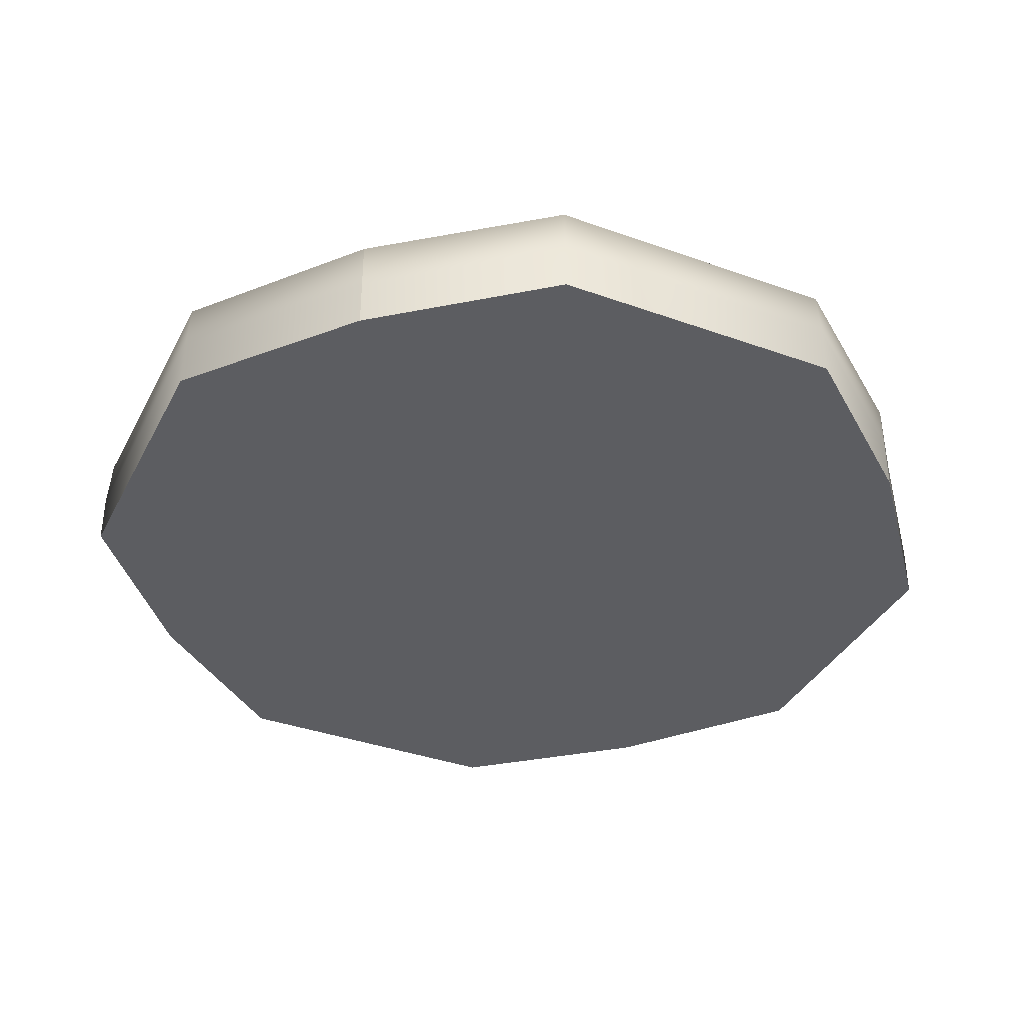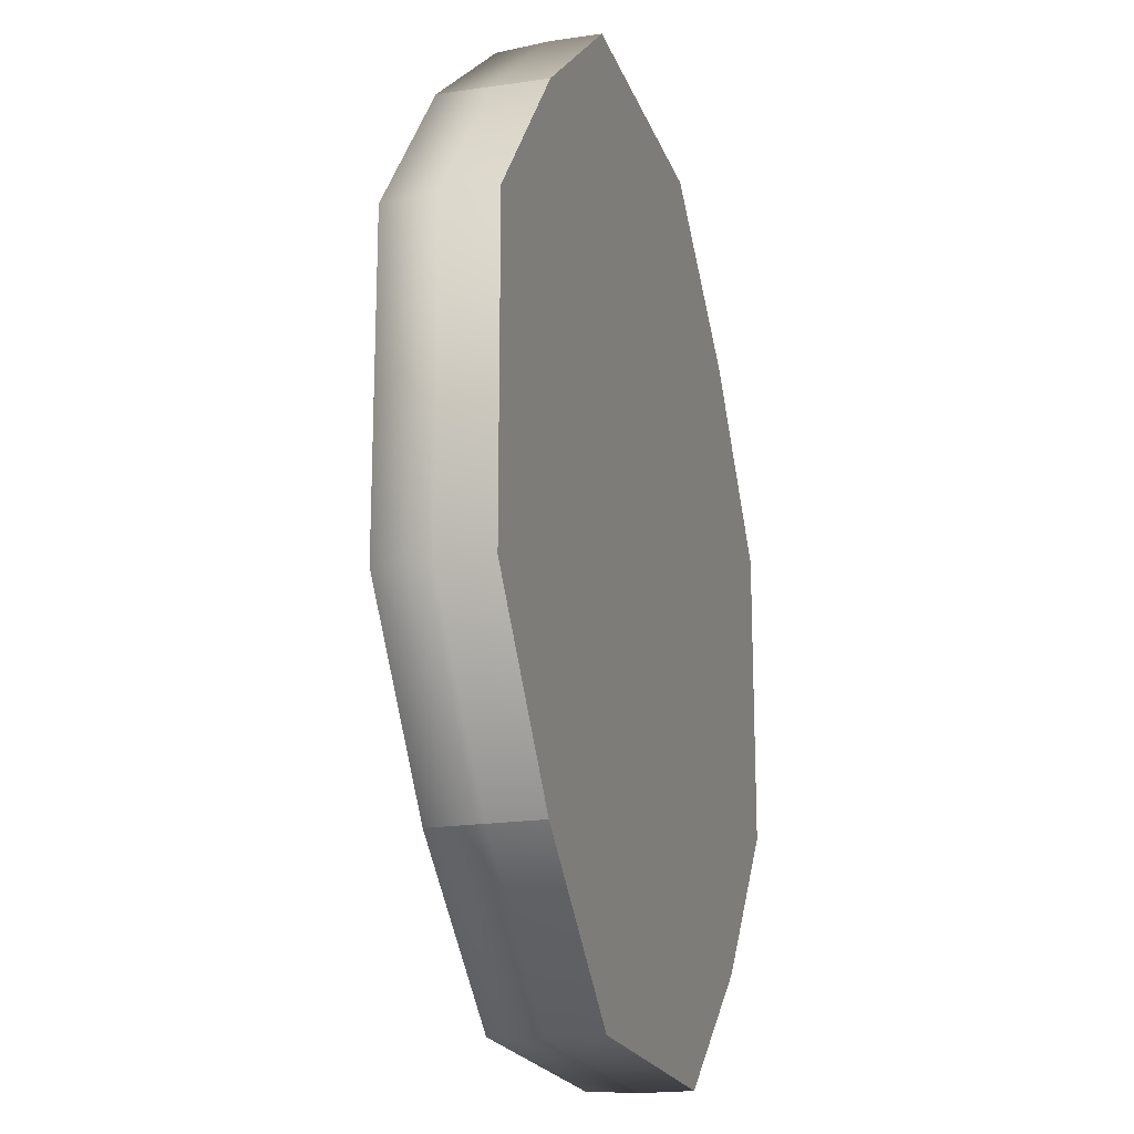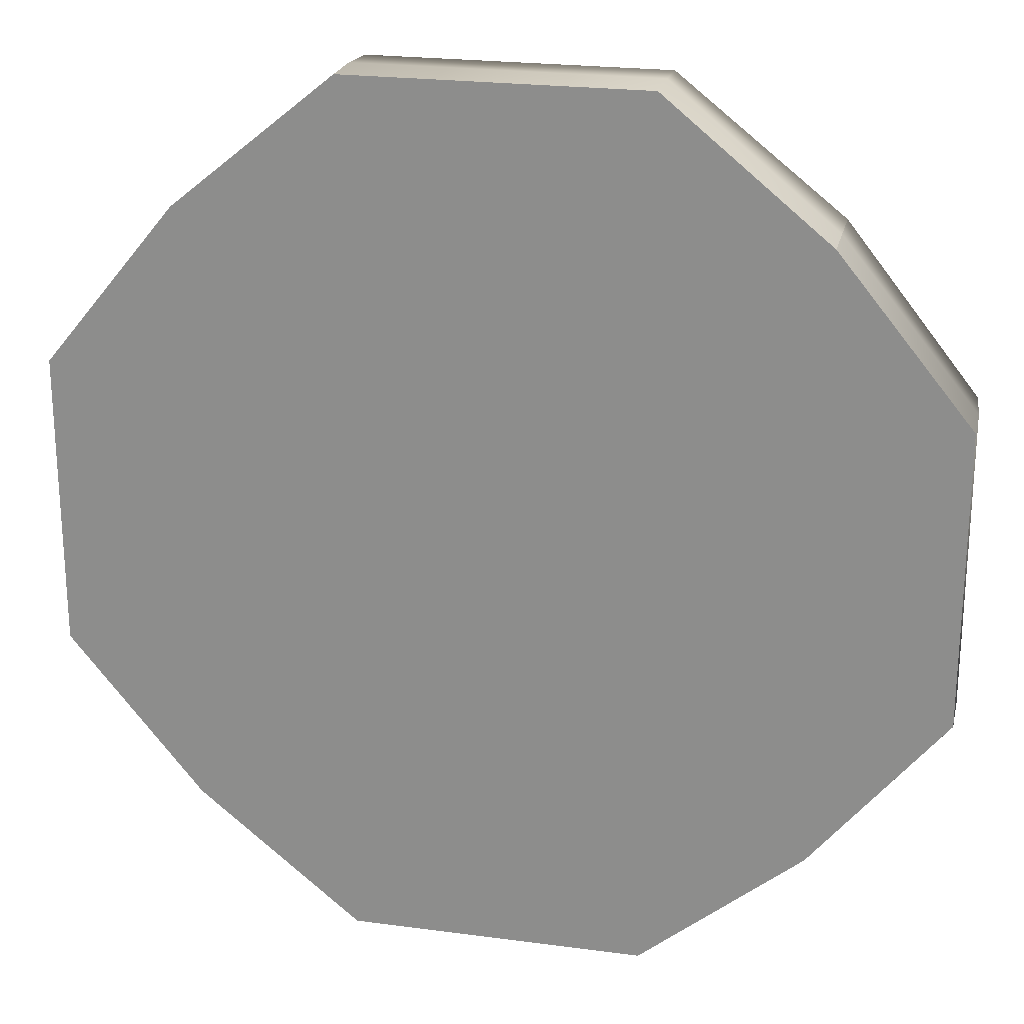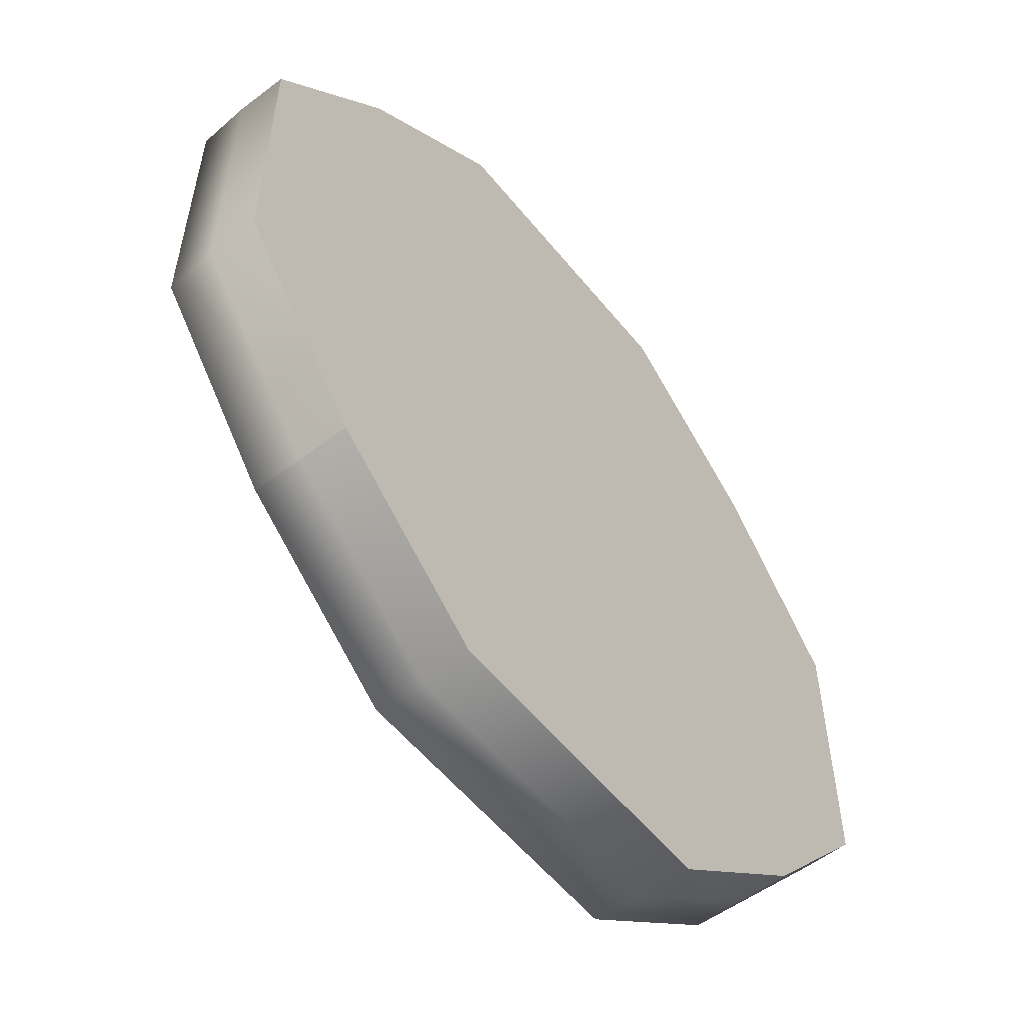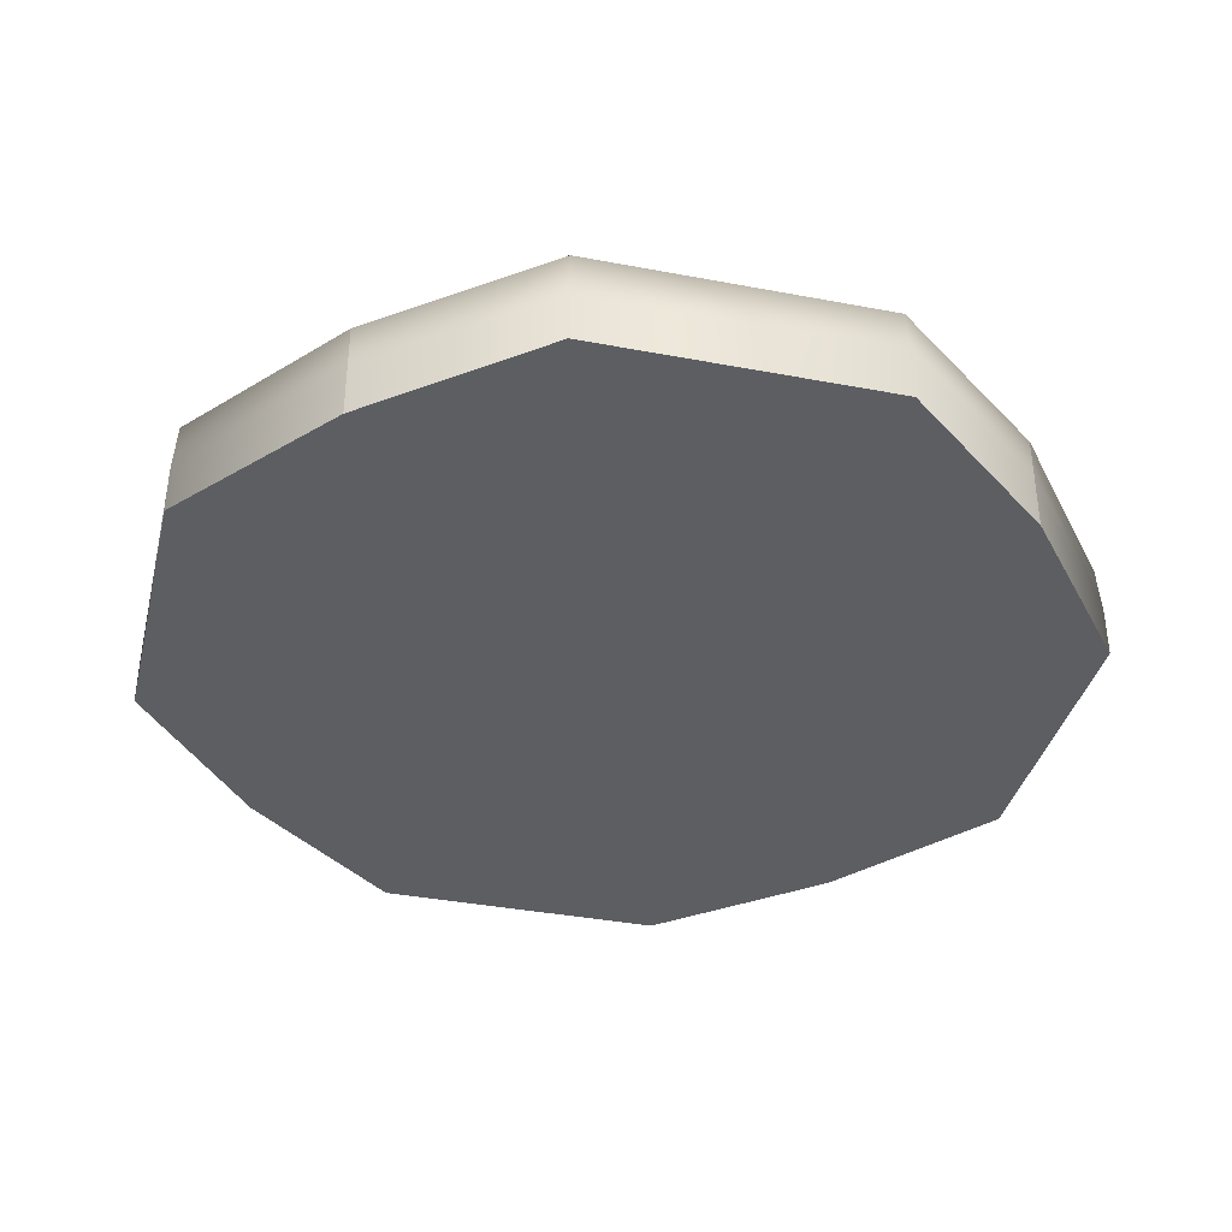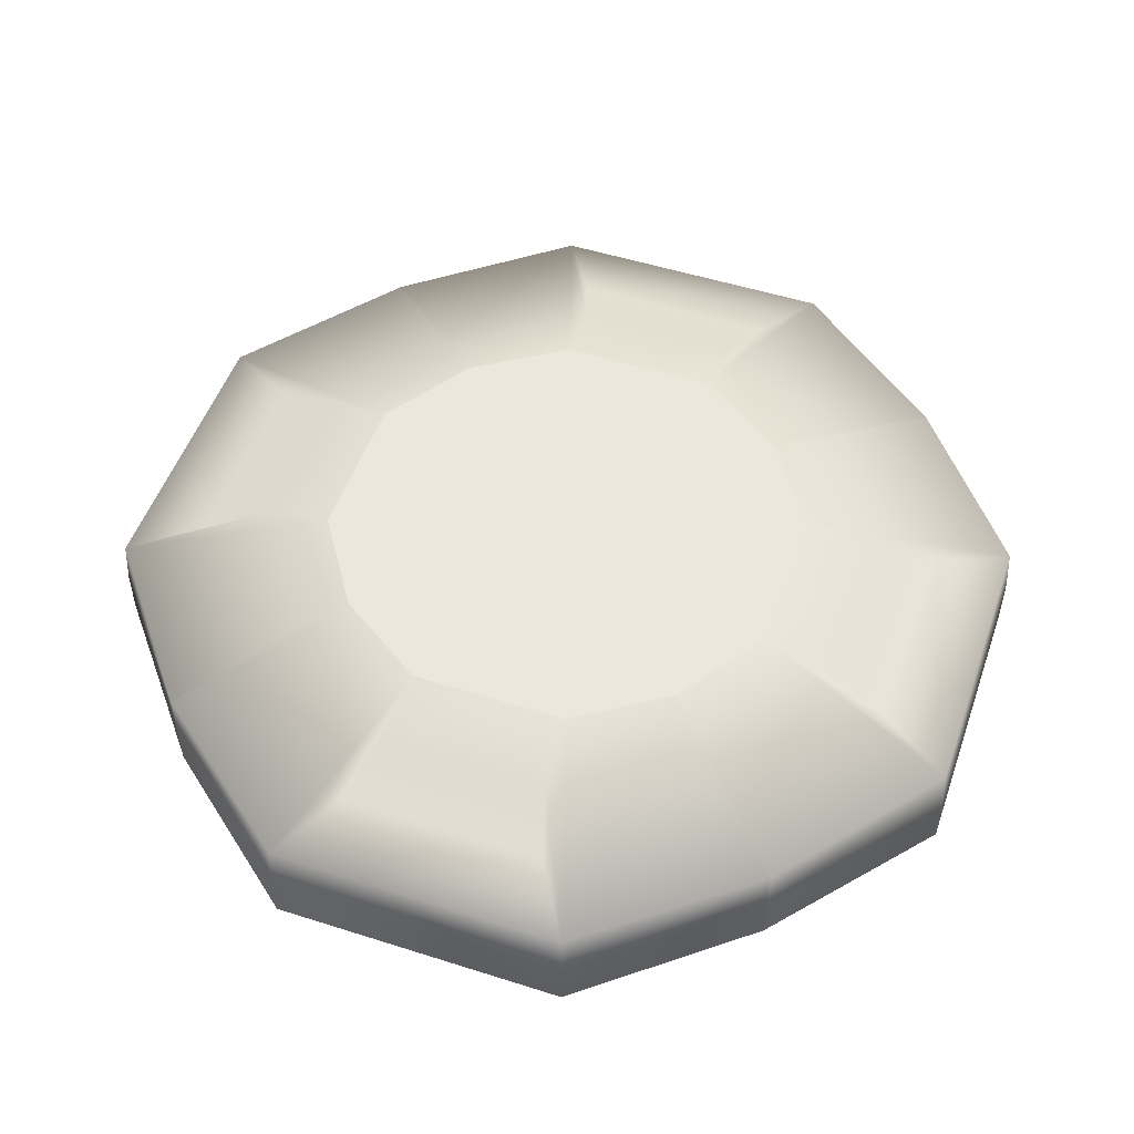
<metadata>
{"format":"obj","ext":"obj","renderer":"f3d","projection":"perspective","resolution":1024,"background":"white","views":[{"elev":-37.1,"azim":-114.9,"up":"+Z"},{"elev":-19.4,"azim":105.8,"up":"+Y"},{"elev":22.8,"azim":-167.1,"up":"+Y"},{"elev":-56.4,"azim":128.5,"up":"+Y"},{"elev":-37.4,"azim":-13.7,"up":"+Z"},{"elev":51.3,"azim":-160.9,"up":"+Z"}]}
</metadata>
<code>
o Cube.001_Cube.000
v 1.489 0.4963 1.259
v 1.05 1.05 1.259
v 0.5824 0.5824 1.426
v 0.793 0.2643 1.426
v -0.5 0.5 1.426
v -0.2643 0.793 1.426
v -0.5824 0.5824 1.426
v -0.793 0.2643 1.426
v -1.5 0.5 1.093
v -1.05 1.05 1.093
v -1.05 1.05 0.9259
v -1.5 0.5 0.9259
v 0.5 0.5 0.9259
v 0.5 1.5 0.9259
v 1.05 1.05 0.9259
v 1.5 0.5 0.9259
v -0.5 -1.5 1.093
v -1.05 -1.05 1.093
v -1.05 -1.05 0.9259
v -0.5 -1.5 0.9259
v 0.5 1.5 1.093
v 1.05 1.05 1.093
v -0.5 1.5 1.093
v -0.5 1.5 0.9259
v -0.4963 1.489 1.259
v -1.05 1.05 1.259
v -0.2866 1.039 1.389
v 0.2866 1.039 1.389
v 0.3485 1.242 1.297
v -0.3485 1.242 1.297
v 0.4963 1.489 1.259
v 0.2643 0.793 1.426
v 1.05 -1.05 1.093
v 0.5 -1.5 1.093
v 0.5 -1.5 0.9259
v 1.05 -1.05 0.9259
v 0.5824 -0.5824 1.426
v 0.2643 -0.793 1.426
v 0.4963 -1.489 1.259
v 1.05 -1.05 1.259
v 0.2866 -1.039 1.389
v -0.2866 -1.039 1.389
v -0.3485 -1.242 1.297
v 0.3485 -1.242 1.297
v -0.4963 -1.489 1.259
v -0.2643 -0.793 1.426
v -0.5824 -0.5824 1.426
v -1.05 -1.05 1.259
v 0.5 -0.5 0.9259
v 1.5 -0.5 0.9259
v -1.5 -0.5 0.9259
v -0.5 -0.5 0.9259
v -0.5 0.5 0.9259
v -1.5 -0.5 1.093
v -0.793 -0.2643 1.426
v -1.489 -0.4963 1.259
v -1.039 -0.2866 1.389
v -1.039 0.2866 1.389
v -1.242 0.3484 1.297
v -1.242 -0.3485 1.297
v -1.489 0.4963 1.259
v -0.5 -0.5 1.426
v 0.793 -0.2643 1.426
v 0.5 -0.5 1.426
v 0.5 0.5 1.426
v 1.489 -0.4963 1.259
v 1.242 -0.3485 1.297
v 1.242 0.3484 1.297
v 1.039 0.2866 1.389
v 1.039 -0.2866 1.389
v 1.5 -0.5 1.093
v 1.5 0.5 1.093
f 1 2 3 4
f 5 6 7 8
f 9 10 11 12
f 13 14 15 16
f 17 18 19 20
f 21 22 15 14
f 10 23 24 11
f 23 21 14 24
f 7 6 25 26
f 26 25 23 10
f 27 28 29 30
f 25 31 21 23
f 32 3 2 31
f 31 2 22 21
f 33 34 35 36
f 34 17 20 35
f 37 38 39 40
f 40 39 34 33
f 41 42 43 44
f 39 45 17 34
f 46 47 48 45
f 45 48 18 17
f 35 49 50 36
f 49 13 16 50
f 19 51 52 20
f 20 52 49 35
f 51 12 53 52
f 52 53 13 49
f 12 11 24 53
f 53 24 14 13
f 18 54 51 19
f 54 9 12 51
f 47 55 56 48
f 48 56 54 18
f 57 58 59 60
f 56 61 9 54
f 8 7 26 61
f 61 26 10 9
f 46 62 55 47
f 62 5 8 55
f 37 63 64 38
f 38 64 62 46
f 63 4 65 64
f 64 65 5 62
f 4 3 32 65
f 65 32 6 5
f 40 66 63 37
f 67 68 69 70
f 36 50 71 33
f 33 71 66 40
f 50 16 72 71
f 71 72 1 66
f 16 15 22 72
f 72 22 2 1
f 58 57 55 8
f 42 41 38 46
f 70 69 4 63
f 28 27 6 32
f 27 30 25 6
f 29 28 32 31
f 30 29 31 25
f 41 44 39 38
f 43 42 46 45
f 44 43 45 39
f 57 60 56 55
f 59 58 8 61
f 60 59 61 56
f 67 70 63 66
f 69 68 1 4
f 68 67 66 1

</code>
